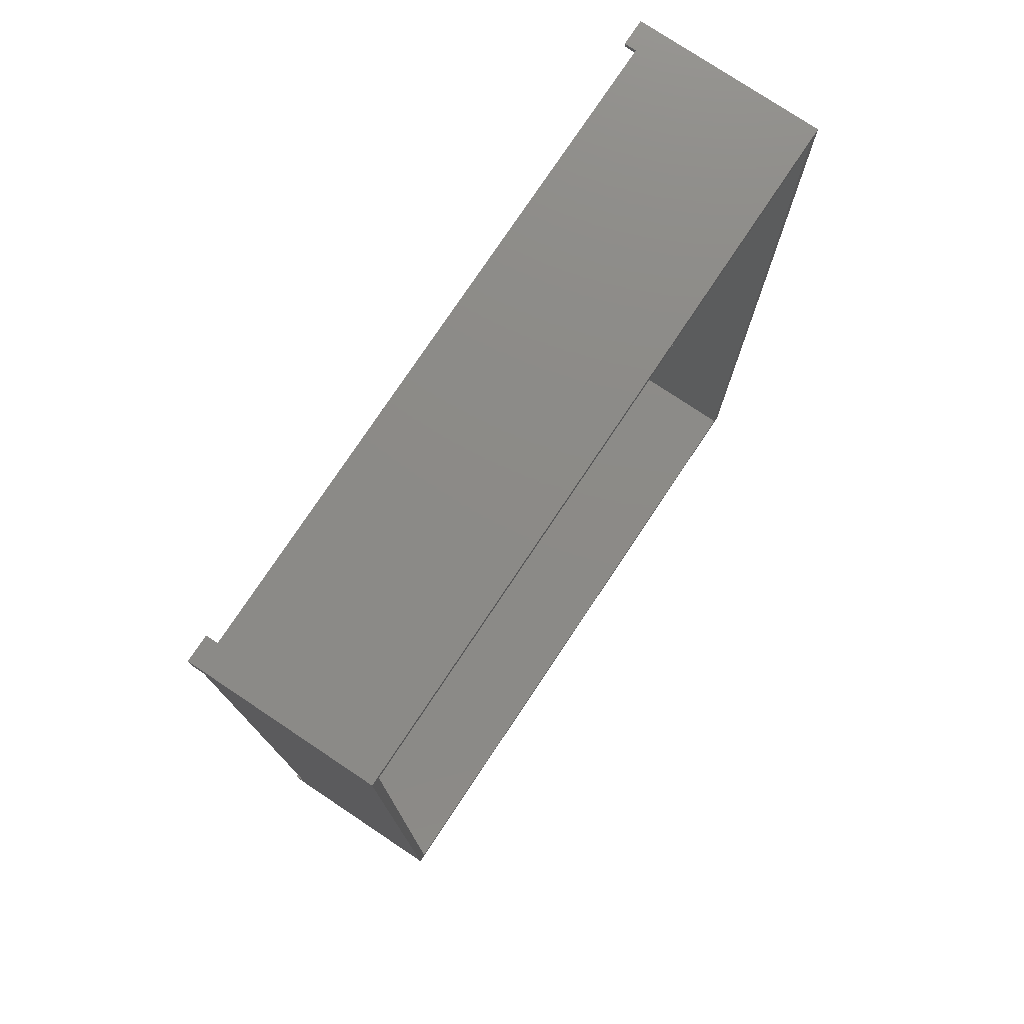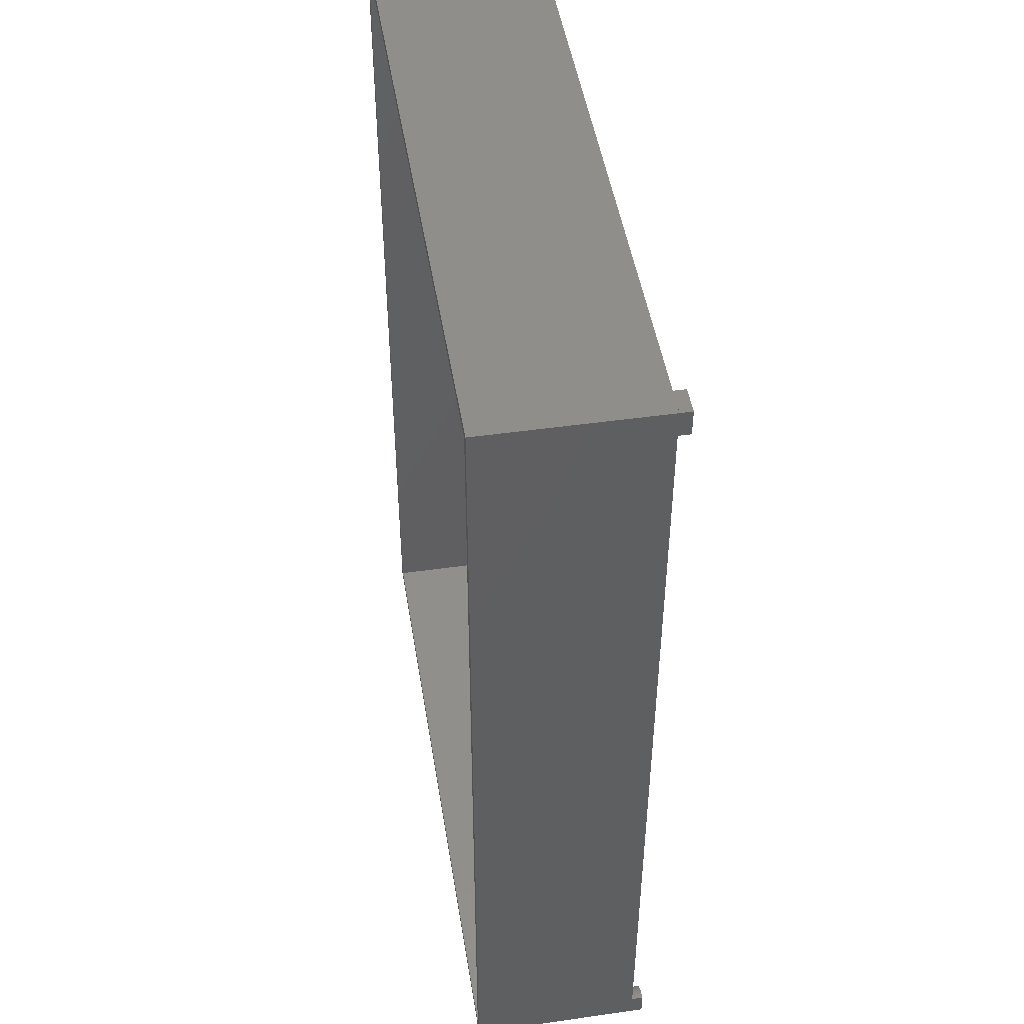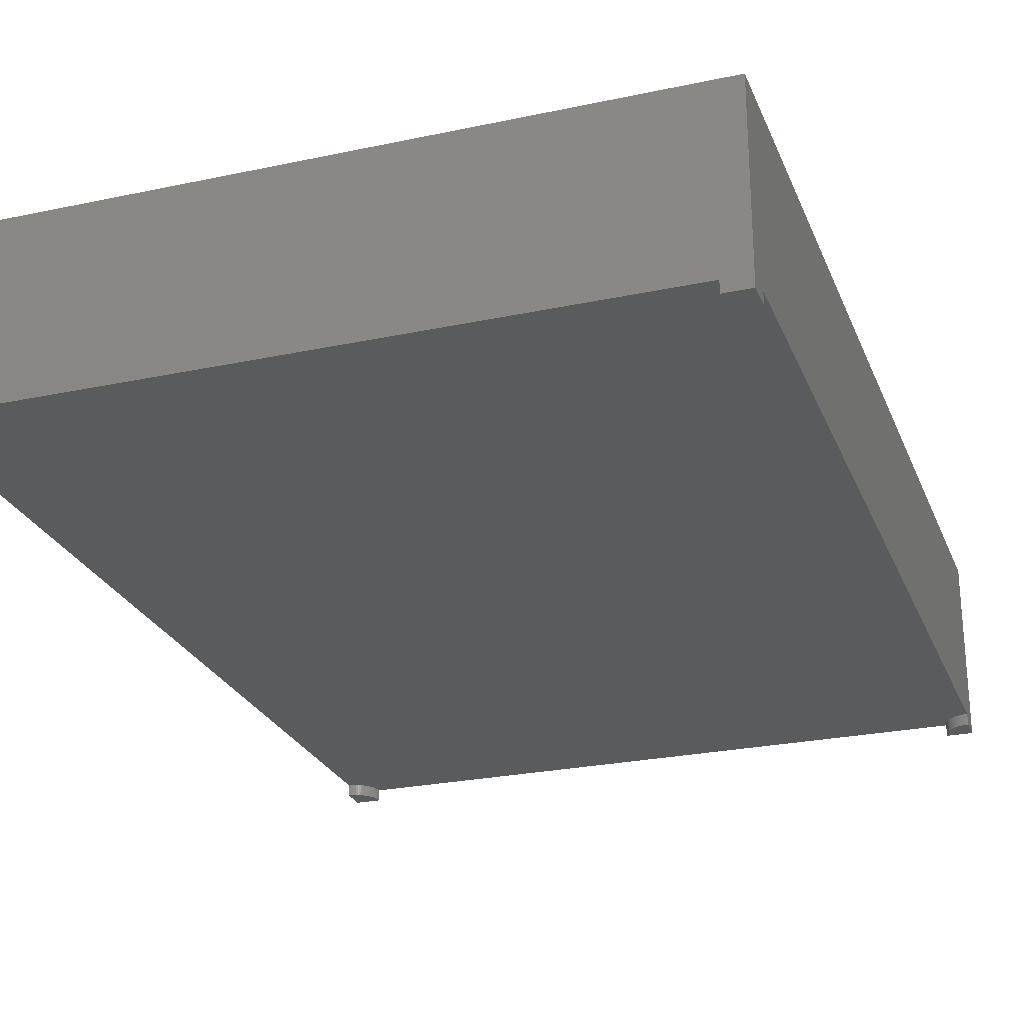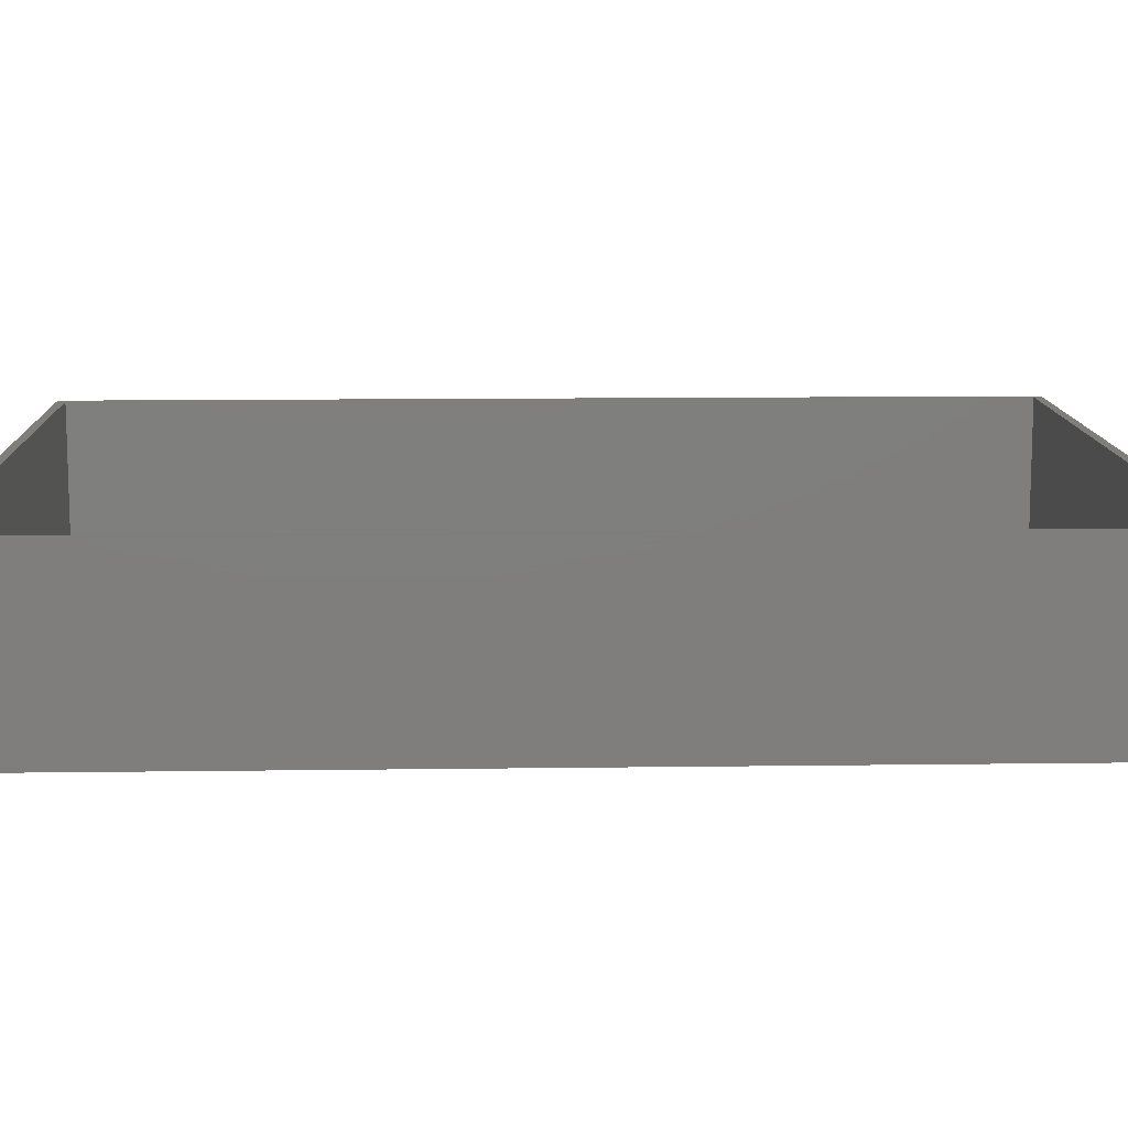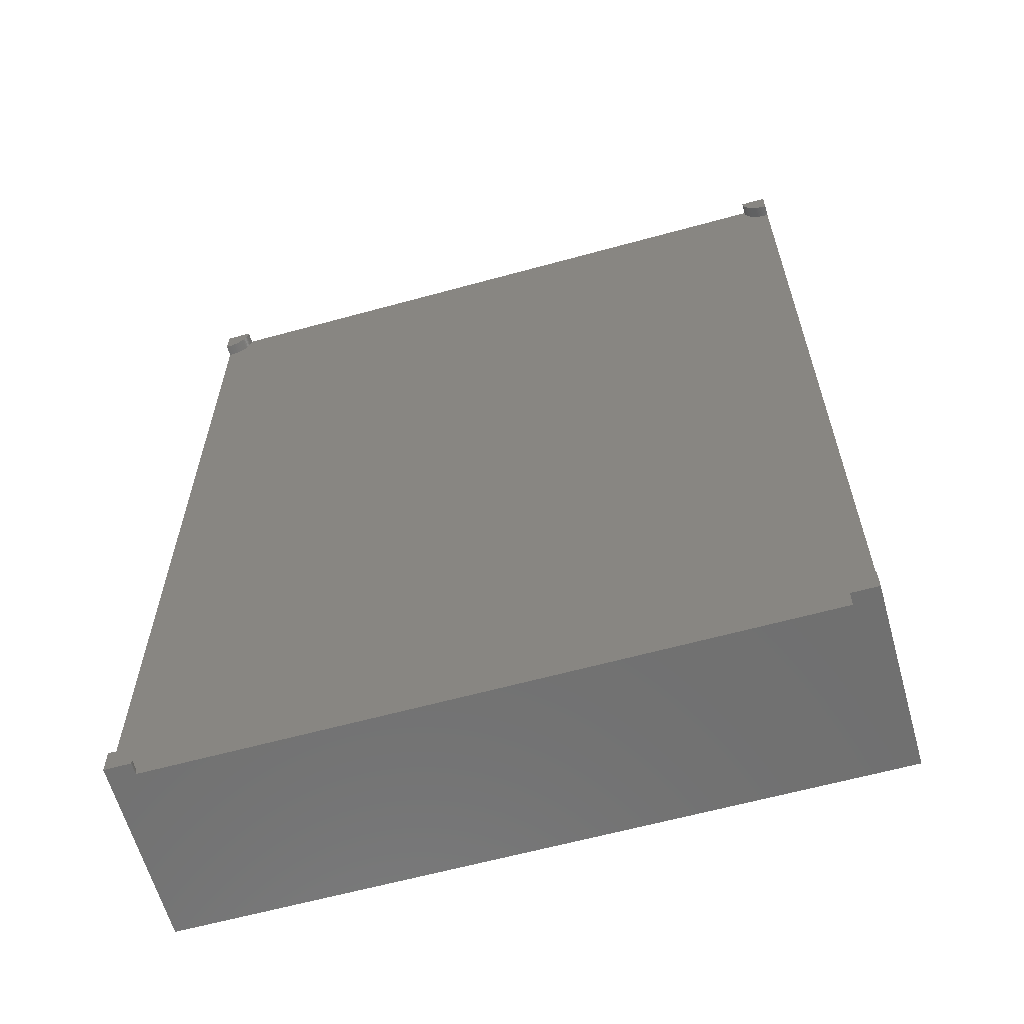
<metadata>
{"format":"stl","ext":"stl","renderer":"f3d","projection":"perspective","resolution":1024,"background":"white","views":[{"elev":77.1,"azim":-56.3,"up":"+Y"},{"elev":47.5,"azim":80.9,"up":"+Y"},{"elev":-25.7,"azim":-161.2,"up":"+Z"},{"elev":11.6,"azim":-91.9,"up":"+Z"},{"elev":-62.1,"azim":-164.4,"up":"+Y"}]}
</metadata>
<code>
# stl→obj: 232 verts, 444 faces
v 0 0 0
v 0 0 40
v 0 219 0
v 0 219 40
v 159 0 0
v 159 0 40
v 159 219 0
v 159 219 40
v 2 2 40
v 157 2 40
v 2 217 40
v 157 217 40
v 2 217 2
v 2 2 2
v 157 2 2
v 157 217 2
v 0 0 -2.7
v 0 0 -4.441e-16
v 0 6 -2.7
v 0 6 -4.441e-16
v 6 0 -2.7
v 6 0 -4.441e-16
v 0.3767 5.988 -2.7
v 0.752 5.953 -2.7
v 1.124 5.894 -2.7
v 1.492 5.811 -2.7
v 1.854 5.706 -2.7
v 2.209 5.579 -2.7
v 2.555 5.429 -2.7
v 2.891 5.258 -2.7
v 3.215 5.066 -2.7
v 3.527 4.854 -2.7
v 3.825 4.623 -2.7
v 4.107 4.374 -2.7
v 4.374 4.107 -2.7
v 4.623 3.825 -2.7
v 4.854 3.527 -2.7
v 5.066 3.215 -2.7
v 5.258 2.891 -2.7
v 5.429 2.555 -2.7
v 5.579 2.209 -2.7
v 5.706 1.854 -2.7
v 5.811 1.492 -2.7
v 5.894 1.124 -2.7
v 5.953 0.752 -2.7
v 5.988 0.3767 -2.7
v 0.3767 5.988 -4.441e-16
v 5.953 0.752 -4.441e-16
v 5.988 0.3767 -4.441e-16
v 5.894 1.124 -4.441e-16
v 5.811 1.492 -4.441e-16
v 5.706 1.854 -4.441e-16
v 5.579 2.209 -4.441e-16
v 5.429 2.555 -4.441e-16
v 5.258 2.891 -4.441e-16
v 5.066 3.215 -4.441e-16
v 4.854 3.527 -4.441e-16
v 4.623 3.825 -4.441e-16
v 4.374 4.107 -4.441e-16
v 4.107 4.374 -4.441e-16
v 3.825 4.623 -4.441e-16
v 3.527 4.854 -4.441e-16
v 3.215 5.066 -4.441e-16
v 2.891 5.258 -4.441e-16
v 2.555 5.429 -4.441e-16
v 2.209 5.579 -4.441e-16
v 1.854 5.706 -4.441e-16
v 1.492 5.811 -4.441e-16
v 1.124 5.894 -4.441e-16
v 0.752 5.953 -4.441e-16
v 153 219 -2.7
v 159 219 -2.7
v 153 218.6 -2.7
v 159 213 -2.7
v 158.6 213 -2.7
v 158.2 213 -2.7
v 157.9 213.1 -2.7
v 157.5 213.2 -2.7
v 157.1 213.3 -2.7
v 156.8 213.4 -2.7
v 156.4 213.6 -2.7
v 156.1 213.7 -2.7
v 155.8 213.9 -2.7
v 155.5 214.1 -2.7
v 155.2 214.4 -2.7
v 154.9 214.6 -2.7
v 154.6 214.9 -2.7
v 154.4 215.2 -2.7
v 154.1 215.5 -2.7
v 153.9 215.8 -2.7
v 153.7 216.1 -2.7
v 153.6 216.4 -2.7
v 153.4 216.8 -2.7
v 153.3 217.1 -2.7
v 153.2 217.5 -2.7
v 153.1 217.9 -2.7
v 153 218.2 -2.7
v 153 219 -4.441e-16
v 159 219 -4.441e-16
v 153 218.6 -4.441e-16
v 153 218.2 -4.441e-16
v 153.1 217.9 -4.441e-16
v 153.2 217.5 -4.441e-16
v 153.3 217.1 -4.441e-16
v 153.4 216.8 -4.441e-16
v 153.6 216.4 -4.441e-16
v 153.7 216.1 -4.441e-16
v 153.9 215.8 -4.441e-16
v 154.1 215.5 -4.441e-16
v 154.4 215.2 -4.441e-16
v 154.6 214.9 -4.441e-16
v 154.9 214.6 -4.441e-16
v 155.2 214.4 -4.441e-16
v 155.5 214.1 -4.441e-16
v 155.8 213.9 -4.441e-16
v 156.1 213.7 -4.441e-16
v 156.4 213.6 -4.441e-16
v 156.8 213.4 -4.441e-16
v 157.1 213.3 -4.441e-16
v 157.5 213.2 -4.441e-16
v 157.9 213.1 -4.441e-16
v 158.2 213 -4.441e-16
v 158.6 213 -4.441e-16
v 159 213 -4.441e-16
v 0 219 -2.7
v 0 219 -4.441e-16
v 6 219 -2.7
v 6 219 -4.441e-16
v 1.332e-15 213 -2.7
v 1.332e-15 213 -4.441e-16
v 5.988 218.6 -2.7
v 5.953 218.2 -2.7
v 5.894 217.9 -2.7
v 5.811 217.5 -2.7
v 5.706 217.1 -2.7
v 5.579 216.8 -2.7
v 5.429 216.4 -2.7
v 5.258 216.1 -2.7
v 5.066 215.8 -2.7
v 4.854 215.5 -2.7
v 4.623 215.2 -2.7
v 4.374 214.9 -2.7
v 4.107 214.6 -2.7
v 3.825 214.4 -2.7
v 3.527 214.1 -2.7
v 3.215 213.9 -2.7
v 2.891 213.7 -2.7
v 2.555 213.6 -2.7
v 2.209 213.4 -2.7
v 1.854 213.3 -2.7
v 1.492 213.2 -2.7
v 1.124 213.1 -2.7
v 0.752 213 -2.7
v 0.3767 213 -2.7
v 5.988 218.6 -4.441e-16
v 0.752 213 -4.441e-16
v 0.3767 213 -4.441e-16
v 1.124 213.1 -4.441e-16
v 1.492 213.2 -4.441e-16
v 1.854 213.3 -4.441e-16
v 2.209 213.4 -4.441e-16
v 2.555 213.6 -4.441e-16
v 2.891 213.7 -4.441e-16
v 3.215 213.9 -4.441e-16
v 3.527 214.1 -4.441e-16
v 3.825 214.4 -4.441e-16
v 4.107 214.6 -4.441e-16
v 4.374 214.9 -4.441e-16
v 4.623 215.2 -4.441e-16
v 4.854 215.5 -4.441e-16
v 5.066 215.8 -4.441e-16
v 5.258 216.1 -4.441e-16
v 5.429 216.4 -4.441e-16
v 5.579 216.8 -4.441e-16
v 5.706 217.1 -4.441e-16
v 5.811 217.5 -4.441e-16
v 5.894 217.9 -4.441e-16
v 5.953 218.2 -4.441e-16
v 153 1.332e-15 -4.441e-16
v 153 1.332e-15 -2.7
v 159 0 -2.7
v 159 0 -4.441e-16
v 153 0.3767 -2.7
v 153 0.752 -2.7
v 153.1 1.124 -2.7
v 153.2 1.492 -2.7
v 153.3 1.854 -2.7
v 153.4 2.209 -2.7
v 153.6 2.555 -2.7
v 153.7 2.891 -2.7
v 153.9 3.215 -2.7
v 154.1 3.527 -2.7
v 154.4 3.825 -2.7
v 154.6 4.107 -2.7
v 154.9 4.374 -2.7
v 155.2 4.623 -2.7
v 155.5 4.854 -2.7
v 155.8 5.066 -2.7
v 156.1 5.258 -2.7
v 156.4 5.429 -2.7
v 156.8 5.579 -2.7
v 157.1 5.706 -2.7
v 157.5 5.811 -2.7
v 157.9 5.894 -2.7
v 158.2 5.953 -2.7
v 158.6 5.988 -2.7
v 159 6 -2.7
v 153 0.3767 -4.441e-16
v 158.6 5.988 -4.441e-16
v 159 6 -4.441e-16
v 158.2 5.953 -4.441e-16
v 157.9 5.894 -4.441e-16
v 157.5 5.811 -4.441e-16
v 157.1 5.706 -4.441e-16
v 156.8 5.579 -4.441e-16
v 156.4 5.429 -4.441e-16
v 156.1 5.258 -4.441e-16
v 155.8 5.066 -4.441e-16
v 155.5 4.854 -4.441e-16
v 155.2 4.623 -4.441e-16
v 154.9 4.374 -4.441e-16
v 154.6 4.107 -4.441e-16
v 154.4 3.825 -4.441e-16
v 154.1 3.527 -4.441e-16
v 153.9 3.215 -4.441e-16
v 153.7 2.891 -4.441e-16
v 153.6 2.555 -4.441e-16
v 153.4 2.209 -4.441e-16
v 153.3 1.854 -4.441e-16
v 153.2 1.492 -4.441e-16
v 153.1 1.124 -4.441e-16
v 153 0.752 -4.441e-16
f 1 2 3
f 3 2 4
f 2 1 5
f 6 2 5
f 1 3 5
f 5 3 7
f 3 4 7
f 7 4 8
f 9 2 6
f 10 9 6
f 4 2 9
f 8 4 11
f 8 12 6
f 8 11 12
f 12 10 6
f 9 11 4
f 6 5 7
f 8 6 7
f 13 11 9
f 14 13 9
f 10 15 9
f 9 15 14
f 12 16 10
f 10 16 15
f 16 12 11
f 13 16 11
f 15 16 13
f 14 15 13
f 17 18 19
f 19 18 20
f 18 17 21
f 22 18 21
f 17 19 21
f 21 19 23
f 21 23 24
f 21 24 25
f 21 25 26
f 21 26 27
f 21 27 28
f 21 28 29
f 21 29 30
f 21 30 31
f 21 31 32
f 21 32 33
f 21 33 34
f 21 34 35
f 21 35 36
f 21 36 37
f 21 37 38
f 21 38 39
f 21 39 40
f 21 40 41
f 21 41 42
f 21 42 43
f 21 43 44
f 21 44 45
f 21 45 46
f 19 20 23
f 23 20 47
f 20 18 22
f 48 20 49
f 49 20 22
f 50 20 48
f 51 20 50
f 52 20 51
f 53 20 52
f 54 20 53
f 55 20 54
f 56 20 55
f 57 20 56
f 58 20 57
f 59 20 58
f 60 20 59
f 61 20 60
f 62 20 61
f 63 20 62
f 64 20 63
f 65 20 64
f 66 20 65
f 67 20 66
f 68 20 67
f 69 20 68
f 70 20 69
f 47 20 70
f 21 46 49
f 22 21 49
f 46 45 48
f 49 46 48
f 45 44 50
f 48 45 50
f 44 43 51
f 50 44 51
f 43 42 52
f 51 43 52
f 42 41 53
f 52 42 53
f 41 40 54
f 53 41 54
f 40 39 55
f 54 40 55
f 39 38 56
f 55 39 56
f 38 37 57
f 56 38 57
f 37 36 58
f 57 37 58
f 36 35 59
f 58 36 59
f 34 60 35
f 35 60 59
f 33 61 34
f 34 61 60
f 32 62 33
f 33 62 61
f 31 63 32
f 32 63 62
f 30 64 31
f 31 64 63
f 29 65 30
f 30 65 64
f 28 66 29
f 29 66 65
f 27 67 28
f 28 67 66
f 26 68 27
f 27 68 67
f 25 69 26
f 26 69 68
f 24 70 25
f 25 70 69
f 23 47 24
f 24 47 70
f 71 72 73
f 73 72 74
f 73 74 75
f 73 75 76
f 73 76 77
f 73 77 78
f 73 78 79
f 73 79 80
f 73 80 81
f 73 81 82
f 73 82 83
f 73 83 84
f 73 84 85
f 73 85 86
f 73 86 87
f 73 87 88
f 73 88 89
f 73 89 90
f 73 90 91
f 73 91 92
f 73 92 93
f 73 93 94
f 73 94 95
f 73 95 96
f 73 96 97
f 71 98 72
f 72 98 99
f 71 73 98
f 98 73 100
f 73 97 100
f 100 97 101
f 97 96 101
f 101 96 102
f 96 95 102
f 102 95 103
f 95 94 103
f 103 94 104
f 94 93 104
f 104 93 105
f 93 92 105
f 105 92 106
f 92 91 106
f 106 91 107
f 91 90 107
f 107 90 108
f 90 89 108
f 108 89 109
f 89 88 109
f 109 88 110
f 88 87 110
f 110 87 111
f 87 86 111
f 111 86 112
f 112 86 85
f 113 112 85
f 113 85 84
f 114 113 84
f 114 84 83
f 115 114 83
f 115 83 82
f 116 115 82
f 116 82 81
f 117 116 81
f 117 81 80
f 118 117 80
f 118 80 79
f 119 118 79
f 119 79 78
f 120 119 78
f 120 78 77
f 121 120 77
f 121 77 76
f 122 121 76
f 122 76 75
f 123 122 75
f 123 75 74
f 124 123 74
f 124 74 72
f 99 124 72
f 99 98 100
f 102 99 101
f 101 99 100
f 103 99 102
f 104 99 103
f 105 99 104
f 106 99 105
f 107 99 106
f 108 99 107
f 109 99 108
f 110 99 109
f 111 99 110
f 112 99 111
f 113 99 112
f 114 99 113
f 115 99 114
f 116 99 115
f 117 99 116
f 118 99 117
f 119 99 118
f 120 99 119
f 121 99 120
f 122 99 121
f 123 99 122
f 124 99 123
f 125 126 127
f 127 126 128
f 125 129 126
f 126 129 130
f 125 127 129
f 129 127 131
f 129 131 132
f 129 132 133
f 129 133 134
f 129 134 135
f 129 135 136
f 129 136 137
f 129 137 138
f 129 138 139
f 129 139 140
f 129 140 141
f 129 141 142
f 129 142 143
f 129 143 144
f 129 144 145
f 129 145 146
f 129 146 147
f 129 147 148
f 129 148 149
f 129 149 150
f 129 150 151
f 129 151 152
f 129 152 153
f 129 153 154
f 155 131 127
f 128 155 127
f 128 126 130
f 156 128 157
f 157 128 130
f 158 128 156
f 159 128 158
f 160 128 159
f 161 128 160
f 162 128 161
f 163 128 162
f 164 128 163
f 165 128 164
f 166 128 165
f 167 128 166
f 168 128 167
f 169 128 168
f 170 128 169
f 171 128 170
f 172 128 171
f 173 128 172
f 174 128 173
f 175 128 174
f 176 128 175
f 177 128 176
f 178 128 177
f 155 128 178
f 130 129 154
f 157 130 154
f 157 154 153
f 156 157 153
f 156 153 152
f 158 156 152
f 158 152 151
f 159 158 151
f 159 151 150
f 160 159 150
f 160 150 149
f 161 160 149
f 161 149 148
f 162 161 148
f 162 148 147
f 163 162 147
f 163 147 146
f 164 163 146
f 164 146 145
f 165 164 145
f 165 145 144
f 166 165 144
f 166 144 143
f 167 166 143
f 167 143 142
f 168 167 142
f 168 142 141
f 169 168 141
f 169 141 140
f 170 169 140
f 170 140 139
f 171 170 139
f 171 139 138
f 172 171 138
f 172 138 137
f 173 172 137
f 173 137 136
f 174 173 136
f 174 136 135
f 175 174 135
f 175 135 134
f 176 175 134
f 176 134 133
f 177 176 133
f 177 133 132
f 178 177 132
f 178 132 131
f 155 178 131
f 179 180 181
f 182 179 181
f 180 183 181
f 181 183 184
f 181 184 185
f 181 185 186
f 181 186 187
f 181 187 188
f 181 188 189
f 181 189 190
f 181 190 191
f 181 191 192
f 181 192 193
f 181 193 194
f 181 194 195
f 181 195 196
f 181 196 197
f 181 197 198
f 181 198 199
f 181 199 200
f 181 200 201
f 181 201 202
f 181 202 203
f 181 203 204
f 181 204 205
f 181 205 206
f 181 206 207
f 180 179 183
f 183 179 208
f 208 179 182
f 209 208 210
f 210 208 182
f 211 208 209
f 212 208 211
f 213 208 212
f 214 208 213
f 215 208 214
f 216 208 215
f 217 208 216
f 218 208 217
f 219 208 218
f 220 208 219
f 221 208 220
f 222 208 221
f 223 208 222
f 224 208 223
f 225 208 224
f 226 208 225
f 227 208 226
f 228 208 227
f 229 208 228
f 230 208 229
f 231 208 230
f 232 208 231
f 182 181 207
f 210 182 207
f 206 209 207
f 207 209 210
f 205 211 206
f 206 211 209
f 204 212 205
f 205 212 211
f 203 213 204
f 204 213 212
f 202 214 203
f 203 214 213
f 201 215 202
f 202 215 214
f 200 216 201
f 201 216 215
f 199 217 200
f 200 217 216
f 198 218 199
f 199 218 217
f 197 219 198
f 198 219 218
f 196 220 197
f 197 220 219
f 195 221 196
f 196 221 220
f 194 222 195
f 195 222 221
f 193 223 194
f 194 223 222
f 192 224 193
f 193 224 223
f 191 225 192
f 192 225 224
f 190 226 191
f 191 226 225
f 189 227 190
f 190 227 226
f 188 228 189
f 189 228 227
f 187 229 188
f 188 229 228
f 186 230 187
f 187 230 229
f 185 231 186
f 186 231 230
f 184 232 185
f 185 232 231
f 183 208 184
f 184 208 232

</code>
